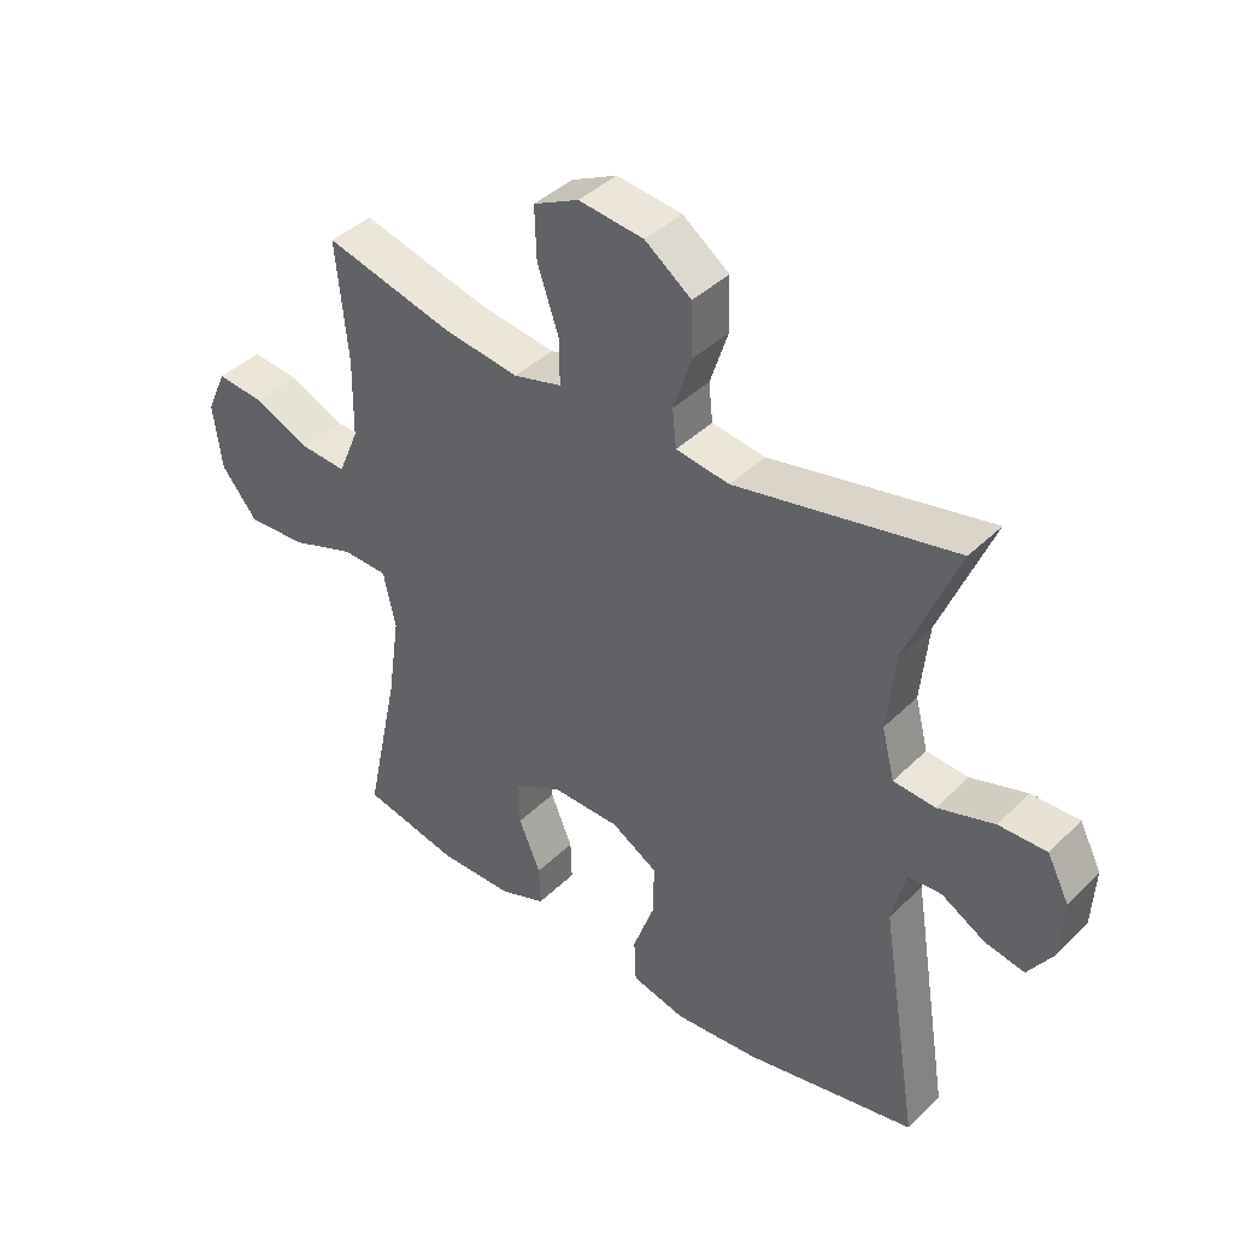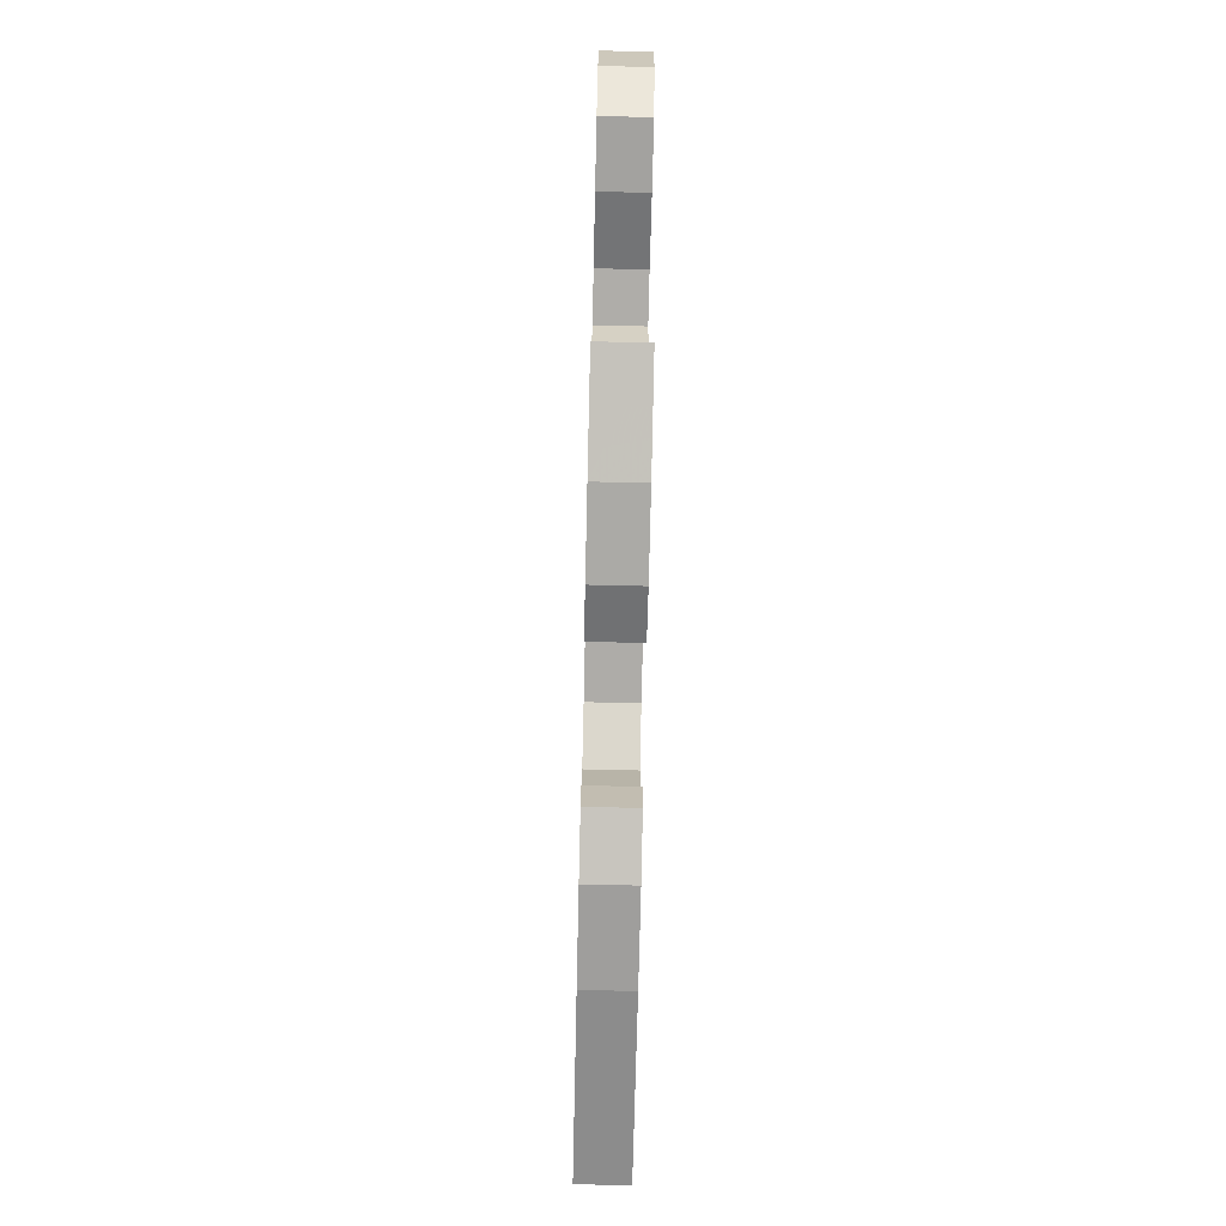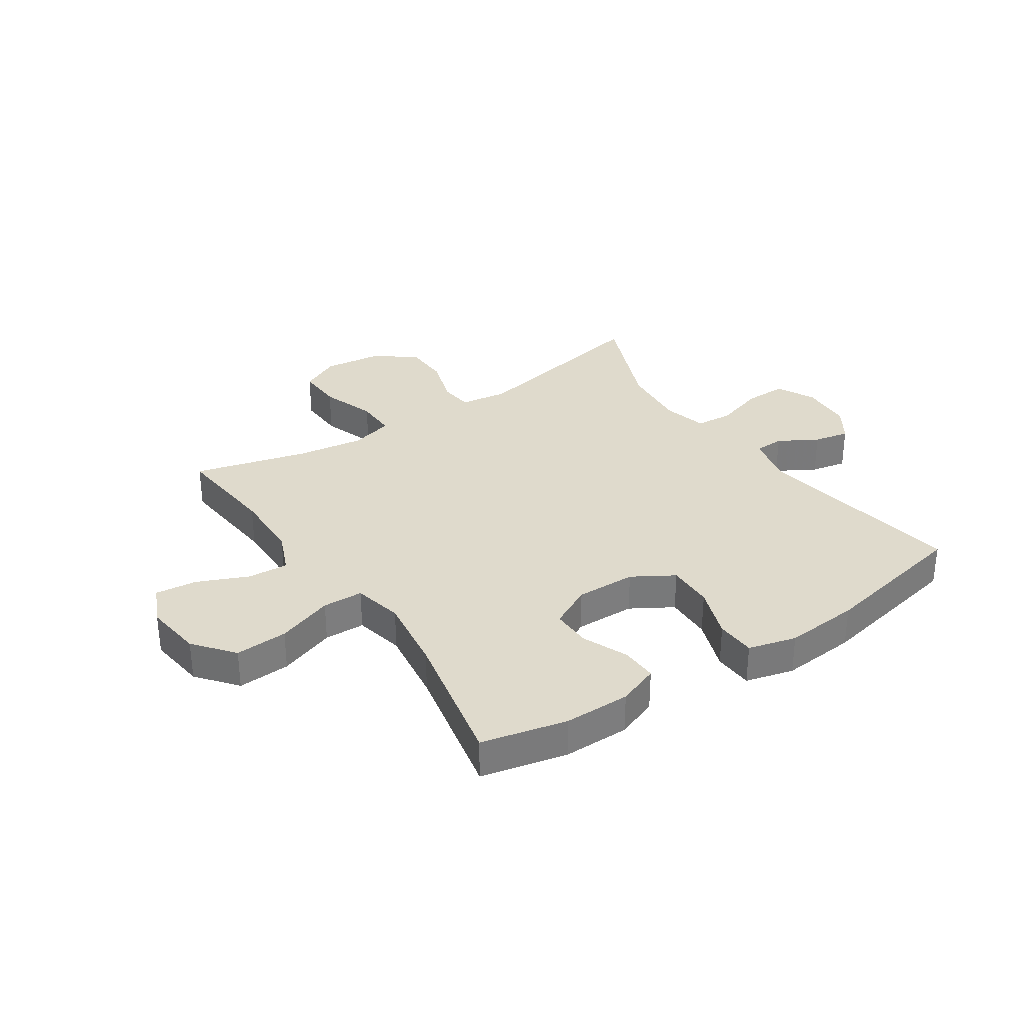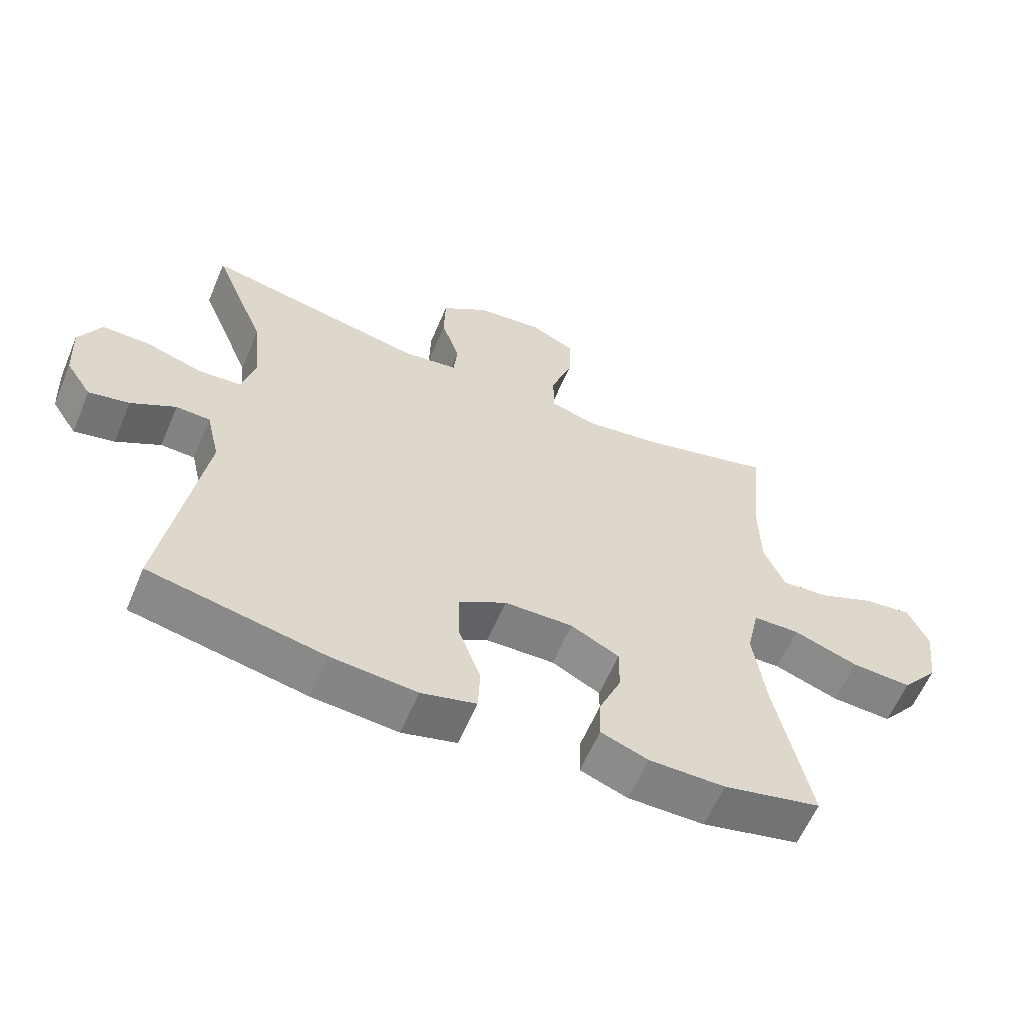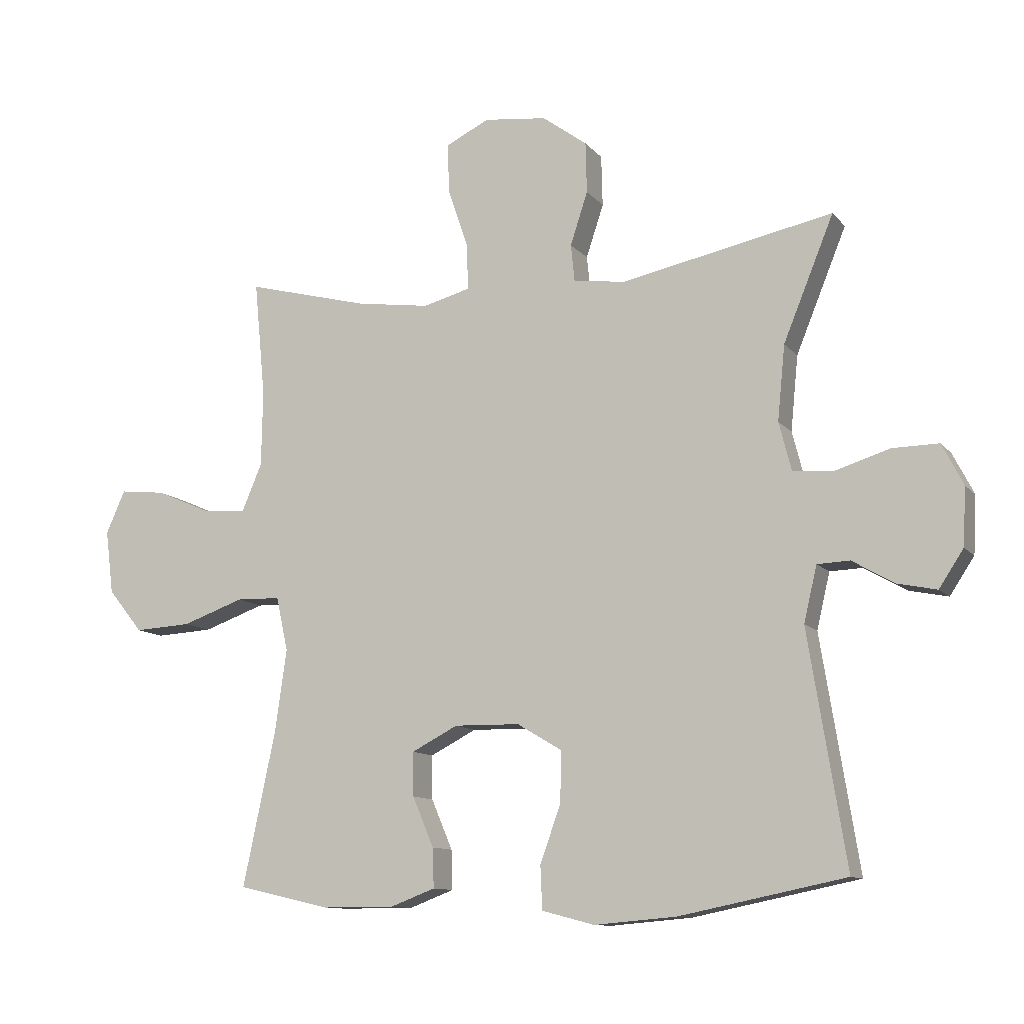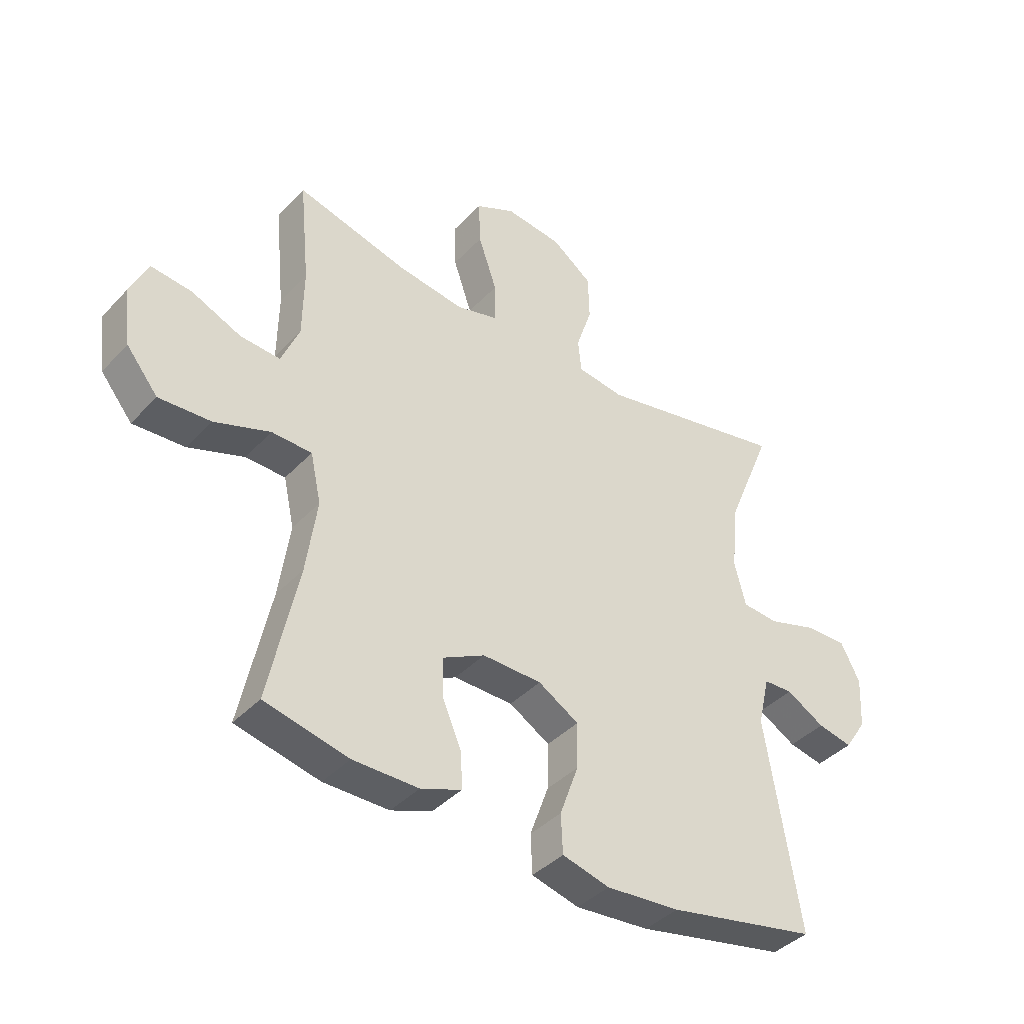
<metadata>
{"format":"obj","ext":"obj","renderer":"f3d","projection":"perspective","resolution":1024,"background":"white","views":[{"elev":40.6,"azim":-139.8,"up":"+Z"},{"elev":-75.7,"azim":88.7,"up":"+Z"},{"elev":32.5,"azim":146.2,"up":"+Y"},{"elev":-60.5,"azim":-22.9,"up":"+Z"},{"elev":-11.1,"azim":-156.8,"up":"+Z"},{"elev":-40.0,"azim":141.8,"up":"+Z"}]}
</metadata>
<code>
v 0.5 0.07 0.5
v 0.482 0.07 0.315
v 0.484 0.07 0.193
v 0.516 0.07 0.117
v 0.587 0.07 0.122
v 0.675 0.07 0.16
v 0.748 0.07 0.168
v 0.779 0.07 0.099
v 0.766 0.07 -0.003
v 0.71 0.07 -0.072
v 0.618 0.07 -0.067
v 0.519 0.07 -0.032
v 0.448 0.07 -0.034
v 0.429 0.07 -0.121
v 0.448 0.07 -0.254
v 0.5 0.07 -0.5
v 0.351 0.07 -0.534
v 0.235 0.07 -0.534
v 0.163 0.07 -0.507
v 0.165 0.07 -0.444
v 0.199 0.07 -0.364
v 0.2 0.07 -0.294
v 0.126 0.07 -0.256
v 0.021 0.07 -0.258
v -0.051 0.07 -0.301
v -0.049 0.07 -0.382
v -0.016 0.07 -0.474
v -0.019 0.07 -0.543
v -0.103 0.07 -0.565
v -0.234 0.07 -0.554
v -0.5 0.07 -0.5
v -0.44 0.07 -0.129
v -0.461 0.07 -0.04
v -0.513 0.07 -0.038
v -0.581 0.07 -0.077
v -0.643 0.07 -0.09
v -0.682 0.07 -0.031
v -0.687 0.07 0.061
v -0.653 0.07 0.127
v -0.579 0.07 0.126
v -0.492 0.07 0.099
v -0.427 0.07 0.104
v -0.407 0.07 0.182
v -0.419 0.07 0.302
v -0.5 0.07 0.5
v -0.16 0.07 0.431
v -0.077 0.07 0.443
v -0.071 0.07 0.502
v -0.099 0.07 0.587
v -0.097 0.07 0.669
v -0.025 0.07 0.722
v 0.076 0.07 0.734
v 0.146 0.07 0.7
v 0.143 0.07 0.619
v 0.11 0.07 0.523
v 0.109 0.07 0.451
v 0.184 0.07 0.431
v 0.302 0.07 0.448
v 0.5 0 0.5
v 0.482 0 0.315
v 0.484 0 0.193
v 0.516 0 0.117
v 0.587 0 0.122
v 0.675 0 0.16
v 0.748 0 0.168
v 0.779 0 0.099
v 0.766 0 -0.003
v 0.71 0 -0.072
v 0.618 0 -0.067
v 0.519 0 -0.032
v 0.448 0 -0.034
v 0.429 0 -0.121
v 0.448 0 -0.254
v 0.5 0 -0.5
v 0.351 0 -0.534
v 0.235 0 -0.534
v 0.163 0 -0.507
v 0.165 0 -0.444
v 0.199 0 -0.364
v 0.2 0 -0.294
v 0.126 0 -0.256
v 0.021 0 -0.258
v -0.051 0 -0.301
v -0.049 0 -0.382
v -0.016 0 -0.474
v -0.019 0 -0.543
v -0.103 0 -0.565
v -0.234 0 -0.554
v -0.5 0 -0.5
v -0.44 0 -0.129
v -0.461 0 -0.04
v -0.513 0 -0.038
v -0.581 0 -0.077
v -0.643 0 -0.09
v -0.682 0 -0.031
v -0.687 0 0.061
v -0.653 0 0.127
v -0.579 0 0.126
v -0.492 0 0.099
v -0.427 0 0.104
v -0.407 0 0.182
v -0.419 0 0.302
v -0.5 0 0.5
v -0.16 0 0.431
v -0.077 0 0.443
v -0.071 0 0.502
v -0.099 0 0.587
v -0.097 0 0.669
v -0.025 0 0.722
v 0.076 0 0.734
v 0.146 0 0.7
v 0.143 0 0.619
v 0.11 0 0.523
v 0.109 0 0.451
v 0.184 0 0.431
v 0.302 0 0.448
f 52 53 54 55
f 52 55 56
f 51 52 56
f 48 49 50 51
f 47 48 51 56
f 46 47 56 57
f 44 45 46
f 43 44 46 57
f 38 39 40 41
f 38 41 42
f 37 38 42
f 34 35 36 37
f 33 34 37 42
f 32 33 42 43
f 30 31 32
f 26 27 28 29
f 25 26 29 30
f 18 19 20 21
f 18 21 22
f 15 16 17 18
f 14 15 18 22
f 13 14 22 23
f 9 10 11 12
f 9 12 13
f 8 9 13
f 5 6 7 8
f 4 5 8 13
f 3 4 13 23
f 58 1 2
f 25 30 32 43
f 24 25 43 57
f 23 24 57 58
f 2 3 23 58
f 113 112 111 110
f 114 113 110
f 114 110 109
f 109 108 107 106
f 114 109 106 105
f 115 114 105 104
f 104 103 102
f 115 104 102 101
f 99 98 97 96
f 100 99 96
f 100 96 95
f 95 94 93 92
f 100 95 92 91
f 101 100 91 90
f 90 89 88
f 87 86 85 84
f 88 87 84 83
f 79 78 77 76
f 80 79 76
f 76 75 74 73
f 80 76 73 72
f 81 80 72 71
f 70 69 68 67
f 71 70 67
f 71 67 66
f 66 65 64 63
f 71 66 63 62
f 81 71 62 61
f 60 59 116
f 101 90 88 83
f 115 101 83 82
f 116 115 82 81
f 116 81 61 60
f 1 59 60 2
f 2 60 61 3
f 3 61 62 4
f 4 62 63 5
f 5 63 64 6
f 6 64 65 7
f 7 65 66 8
f 8 66 67 9
f 9 67 68 10
f 10 68 69 11
f 11 69 70 12
f 12 70 71 13
f 13 71 72 14
f 14 72 73 15
f 15 73 74 16
f 16 74 75 17
f 17 75 76 18
f 18 76 77 19
f 19 77 78 20
f 20 78 79 21
f 21 79 80 22
f 22 80 81 23
f 23 81 82 24
f 24 82 83 25
f 25 83 84 26
f 26 84 85 27
f 27 85 86 28
f 28 86 87 29
f 29 87 88 30
f 30 88 89 31
f 31 89 90 32
f 32 90 91 33
f 33 91 92 34
f 34 92 93 35
f 35 93 94 36
f 36 94 95 37
f 37 95 96 38
f 38 96 97 39
f 39 97 98 40
f 40 98 99 41
f 41 99 100 42
f 42 100 101 43
f 43 101 102 44
f 44 102 103 45
f 45 103 104 46
f 46 104 105 47
f 47 105 106 48
f 48 106 107 49
f 49 107 108 50
f 50 108 109 51
f 51 109 110 52
f 52 110 111 53
f 53 111 112 54
f 54 112 113 55
f 55 113 114 56
f 56 114 115 57
f 57 115 116 58
f 58 116 59 1

</code>
